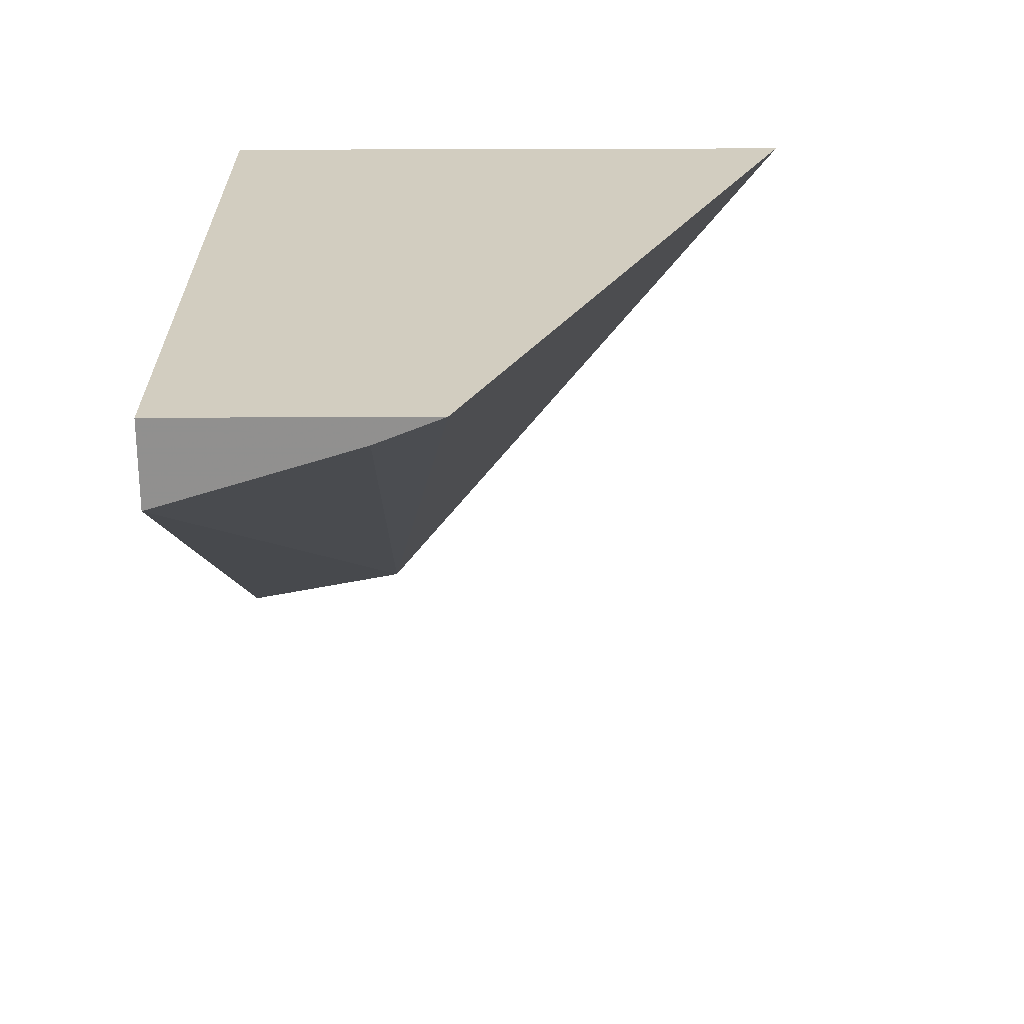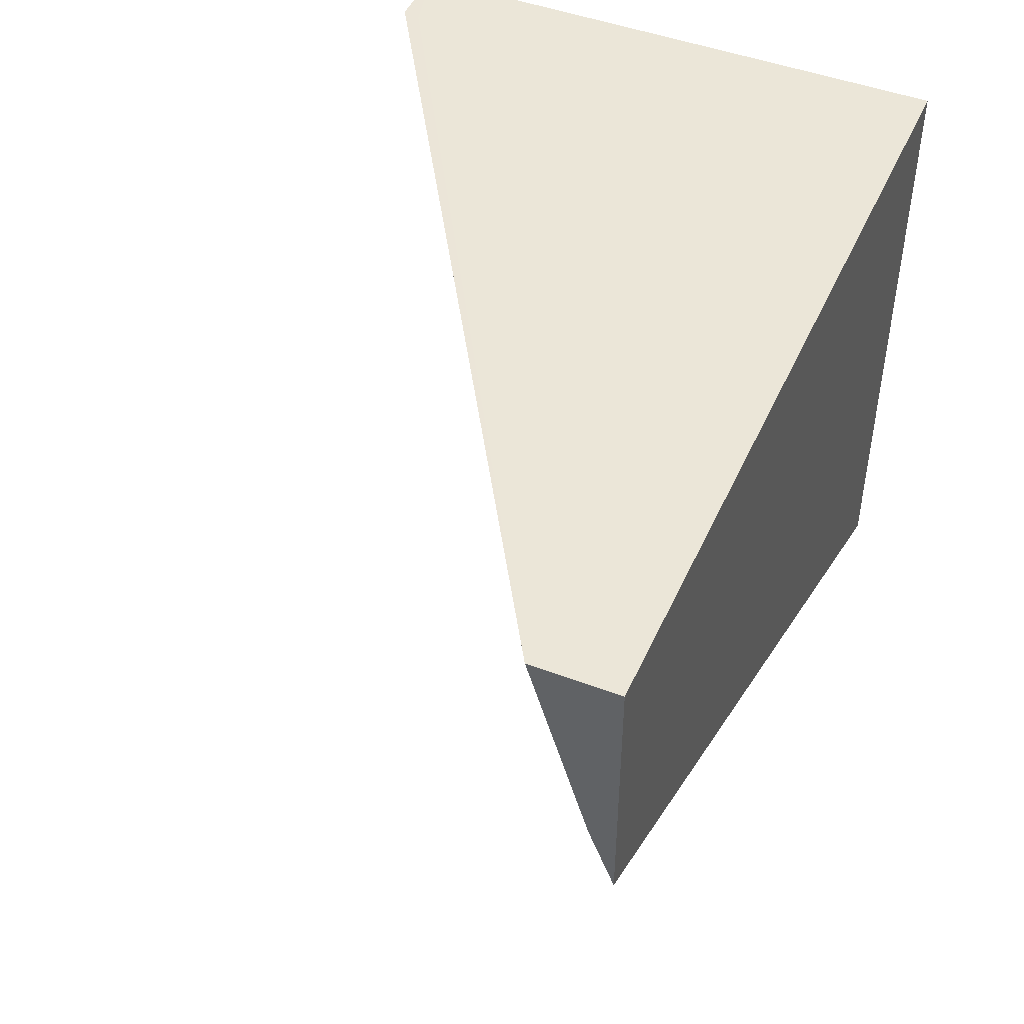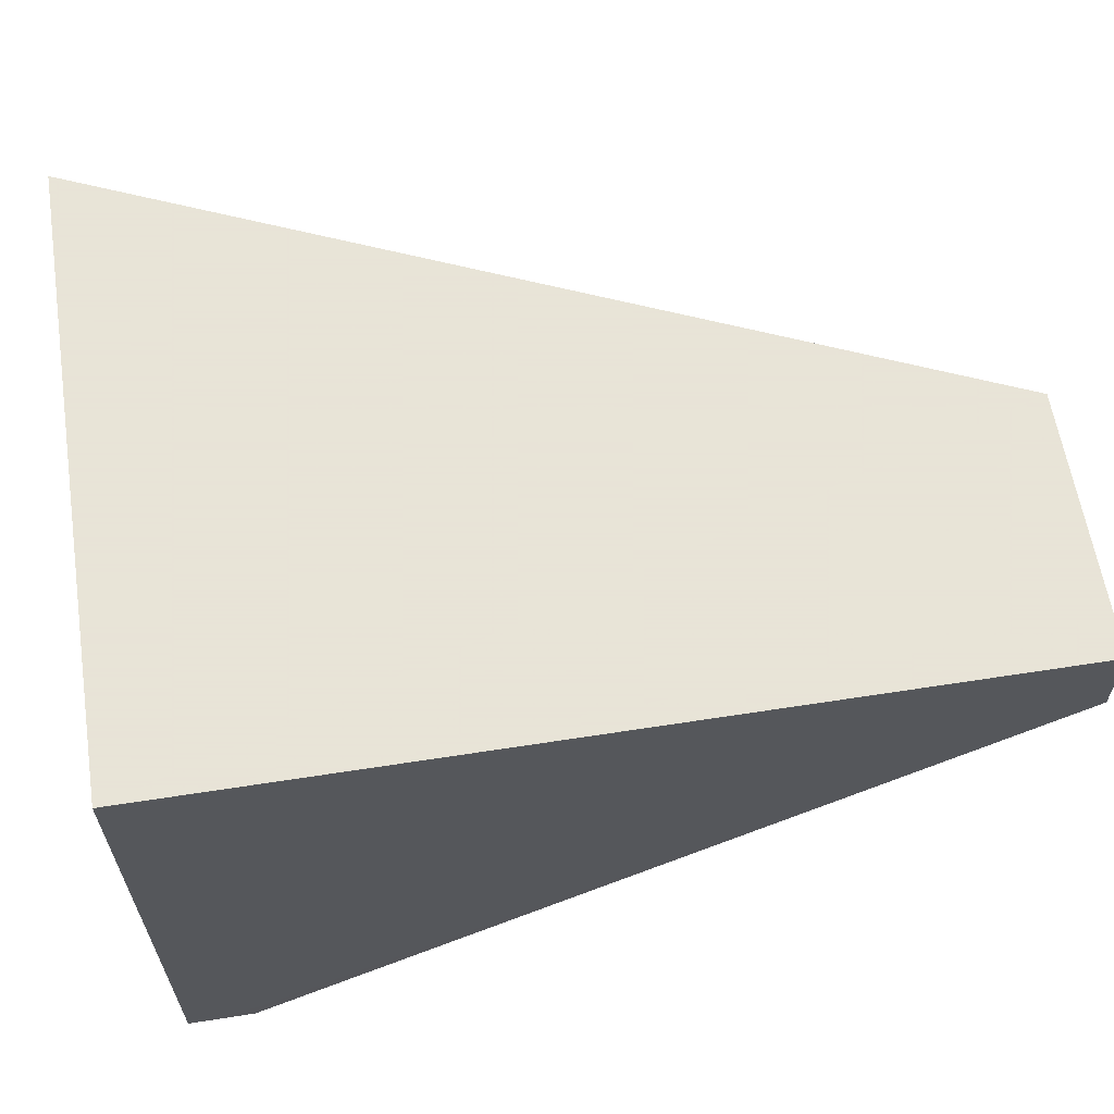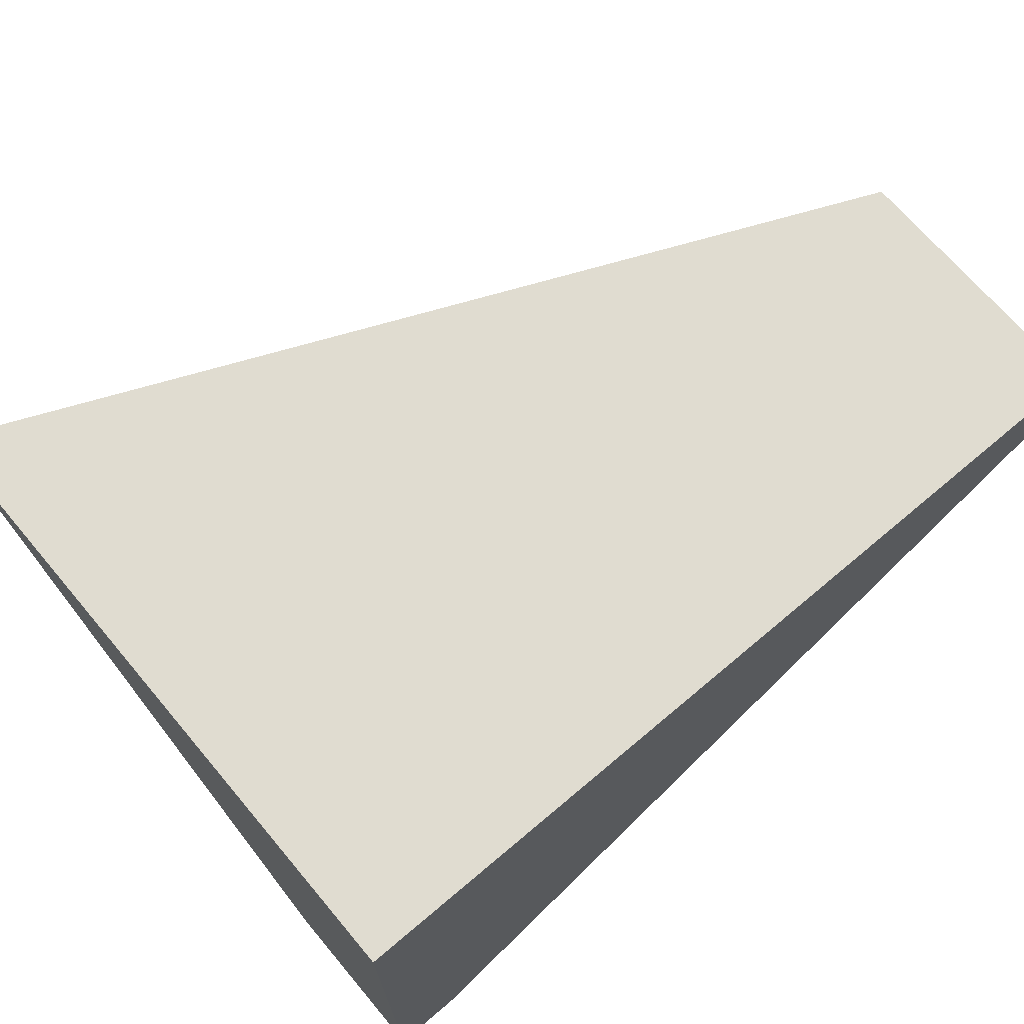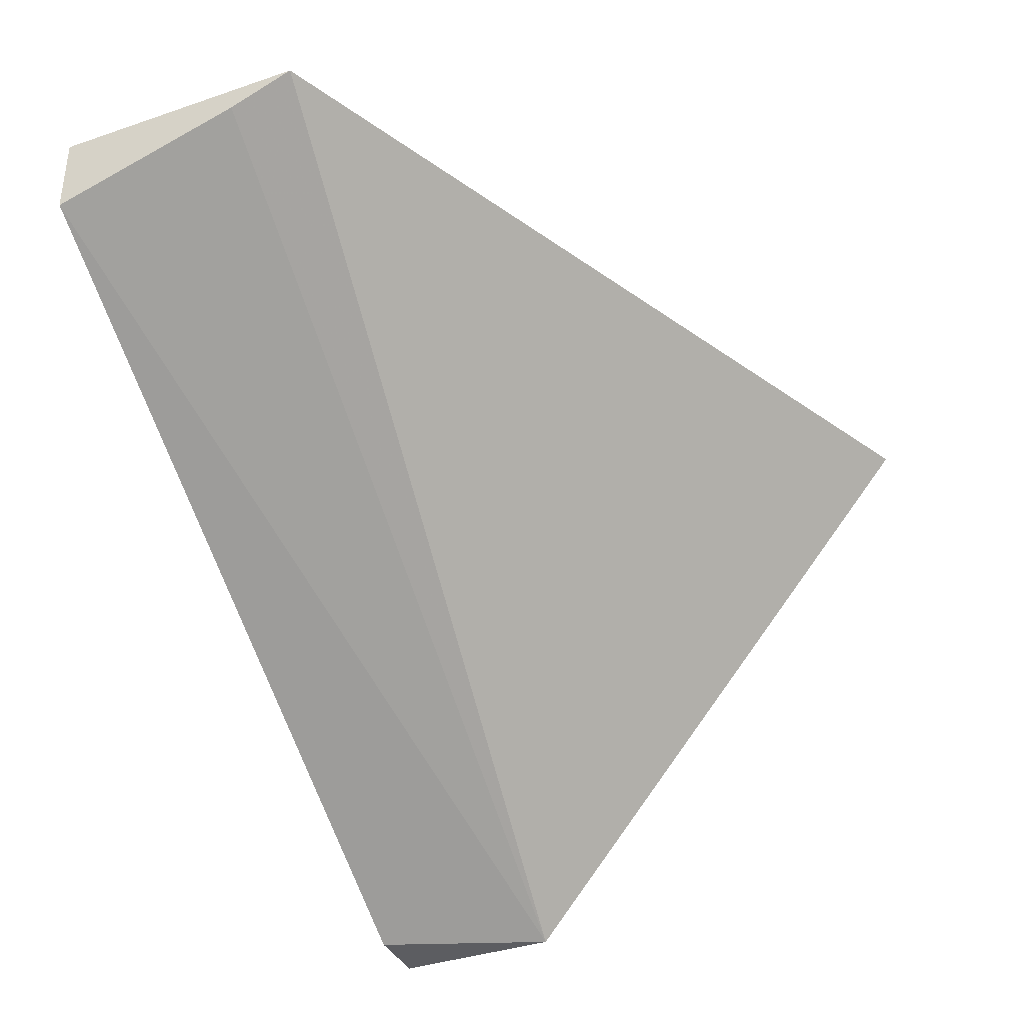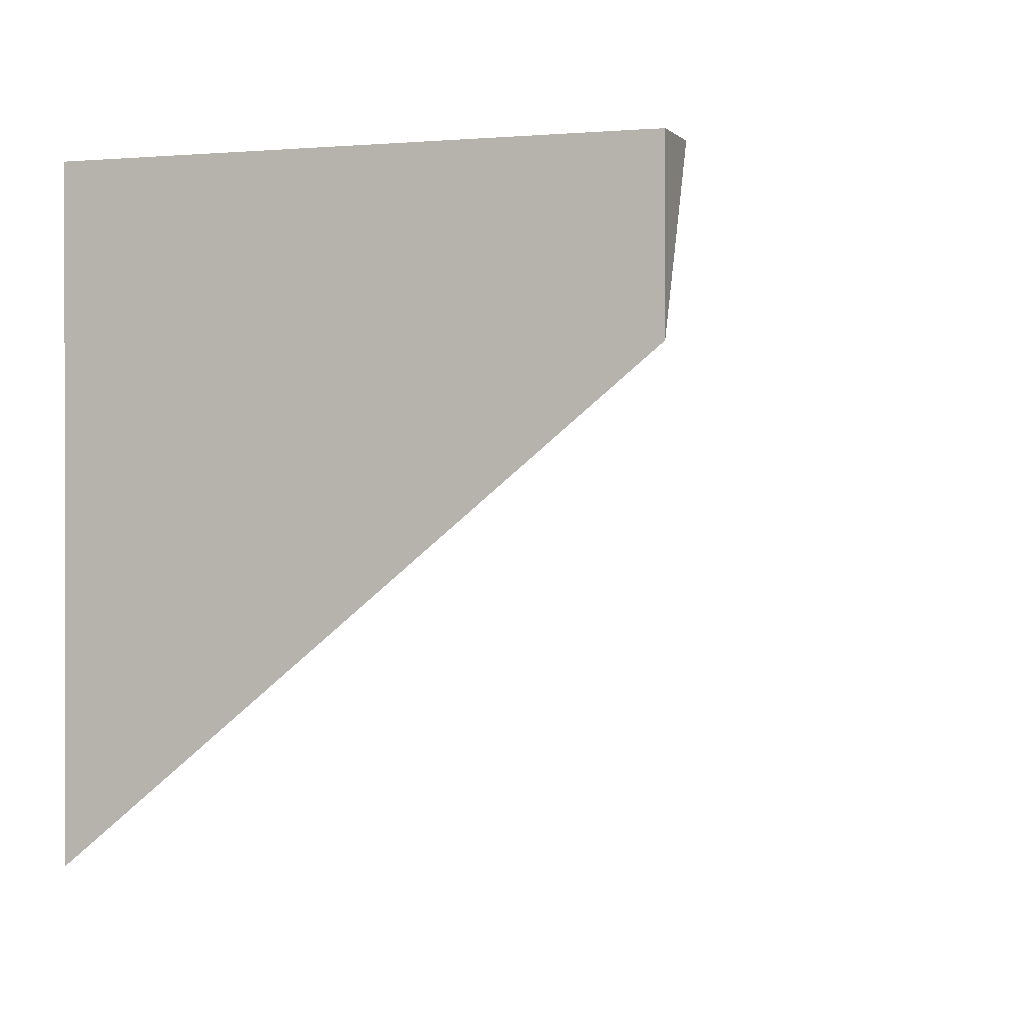
<metadata>
{"format":"obj","ext":"obj","renderer":"f3d","projection":"perspective","resolution":1024,"background":"white","views":[{"elev":24.4,"azim":-90.6,"up":"+Z"},{"elev":46.5,"azim":-66.6,"up":"+Y"},{"elev":61.4,"azim":171.0,"up":"+Z"},{"elev":69.6,"azim":139.8,"up":"+Z"},{"elev":-37.2,"azim":-66.3,"up":"+Z"},{"elev":0.4,"azim":109.1,"up":"+Y"}]}
</metadata>
<code>
v -0.05028 0.1944 0.01652
v -0.05028 0.1922 0.01652
v -0.05028 0.1944 0.01472
v -0.05317 0.1944 0.01652
v -0.05028 0.1938 0.01462
v -0.05317 0.1935 0.01652
v -0.05028 0.1944 0.01462
v -0.05052 0.1944 0.01468
v -0.05317 0.1944 0.01623
v -0.05051 0.1944 0.01462
v -0.05317 0.1937 0.01644
f 1 2 5
f 1 5 7
f 1 7 3
f 1 3 8
f 1 8 9
f 1 9 4
f 1 4 6
f 1 6 2
f 2 6 5
f 3 7 8
f 4 9 11
f 4 11 6
f 5 10 7
f 5 6 11
f 5 11 9
f 5 9 10
f 7 10 8
f 8 10 9

</code>
